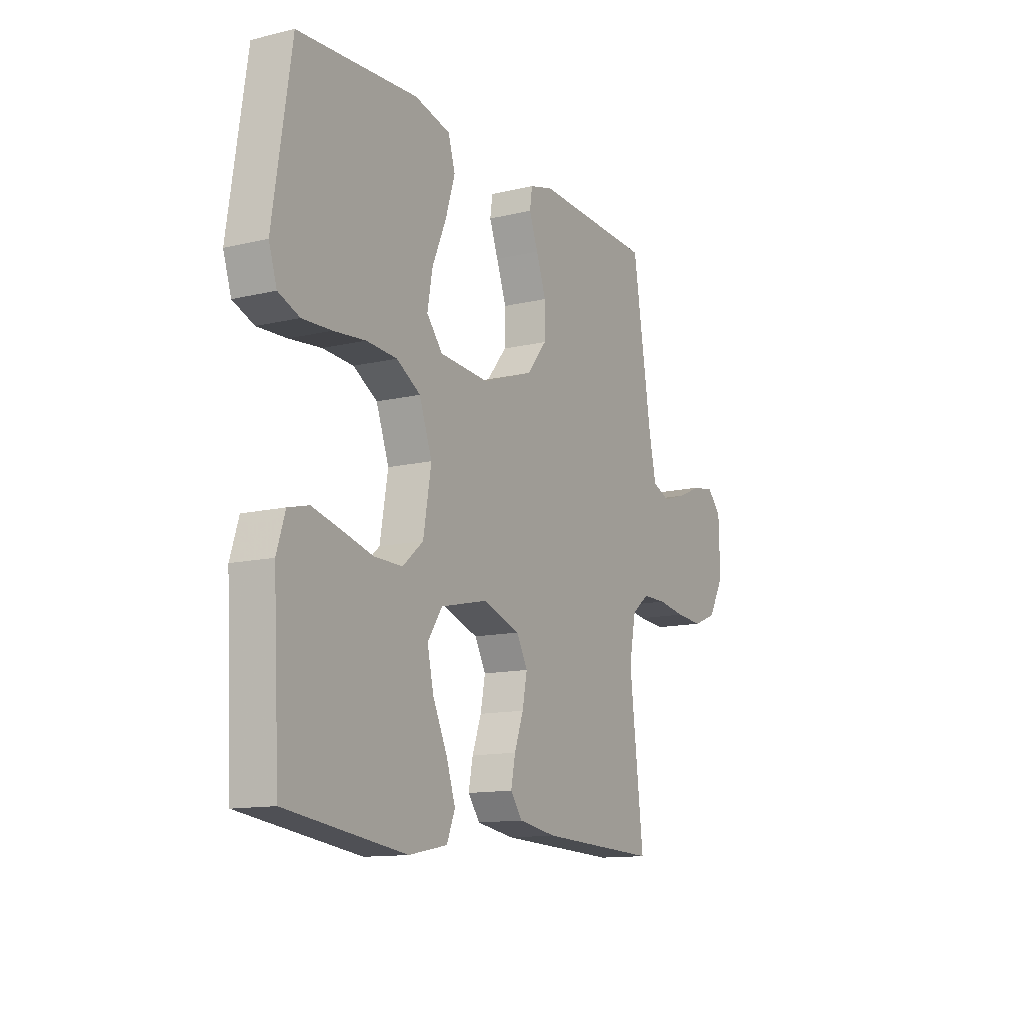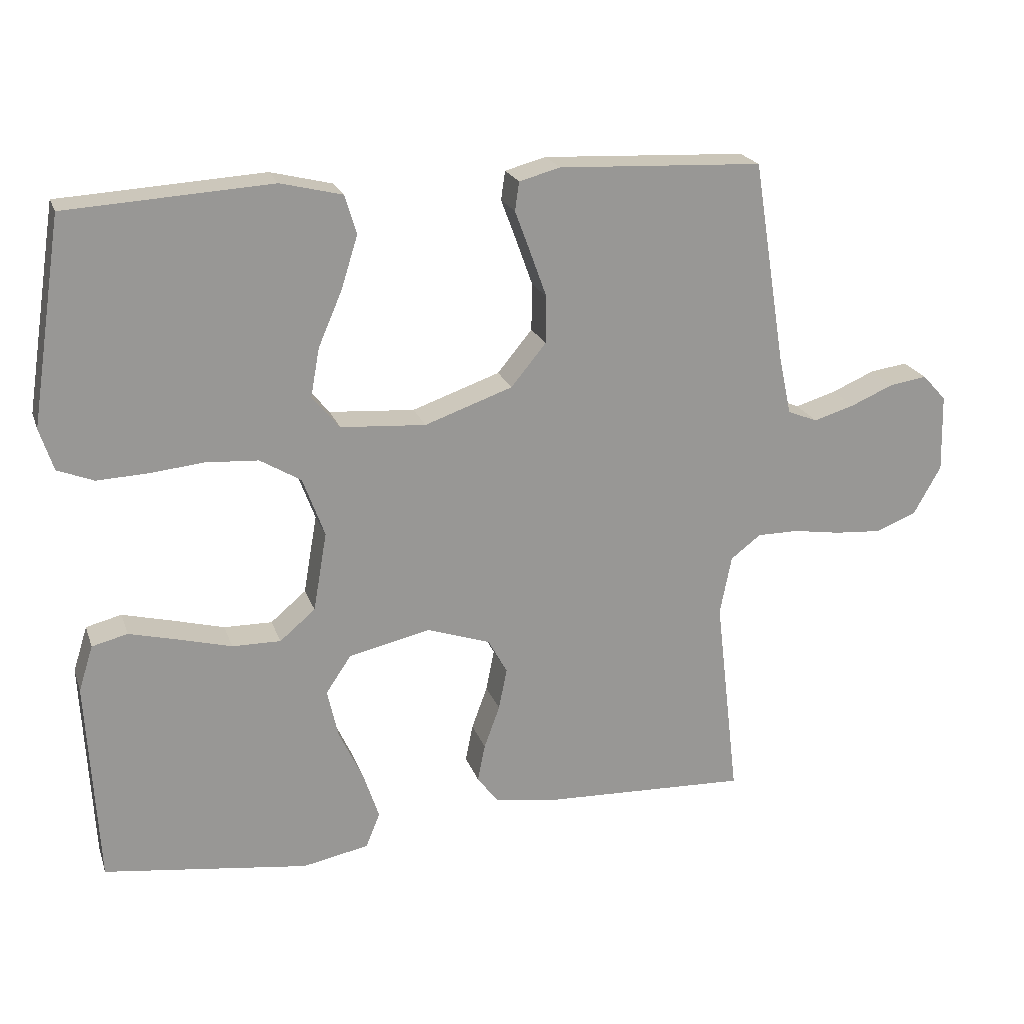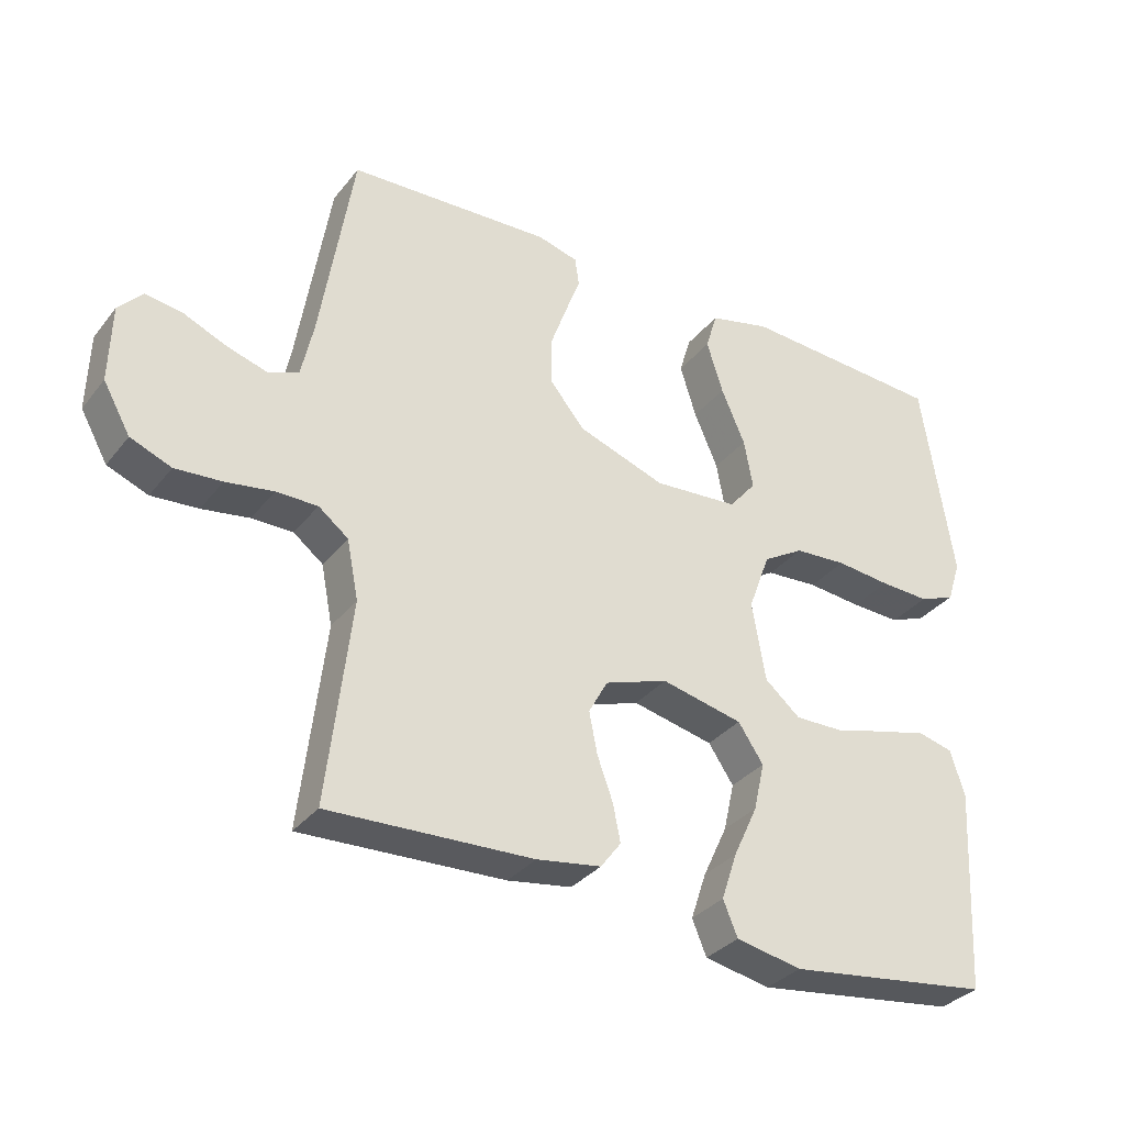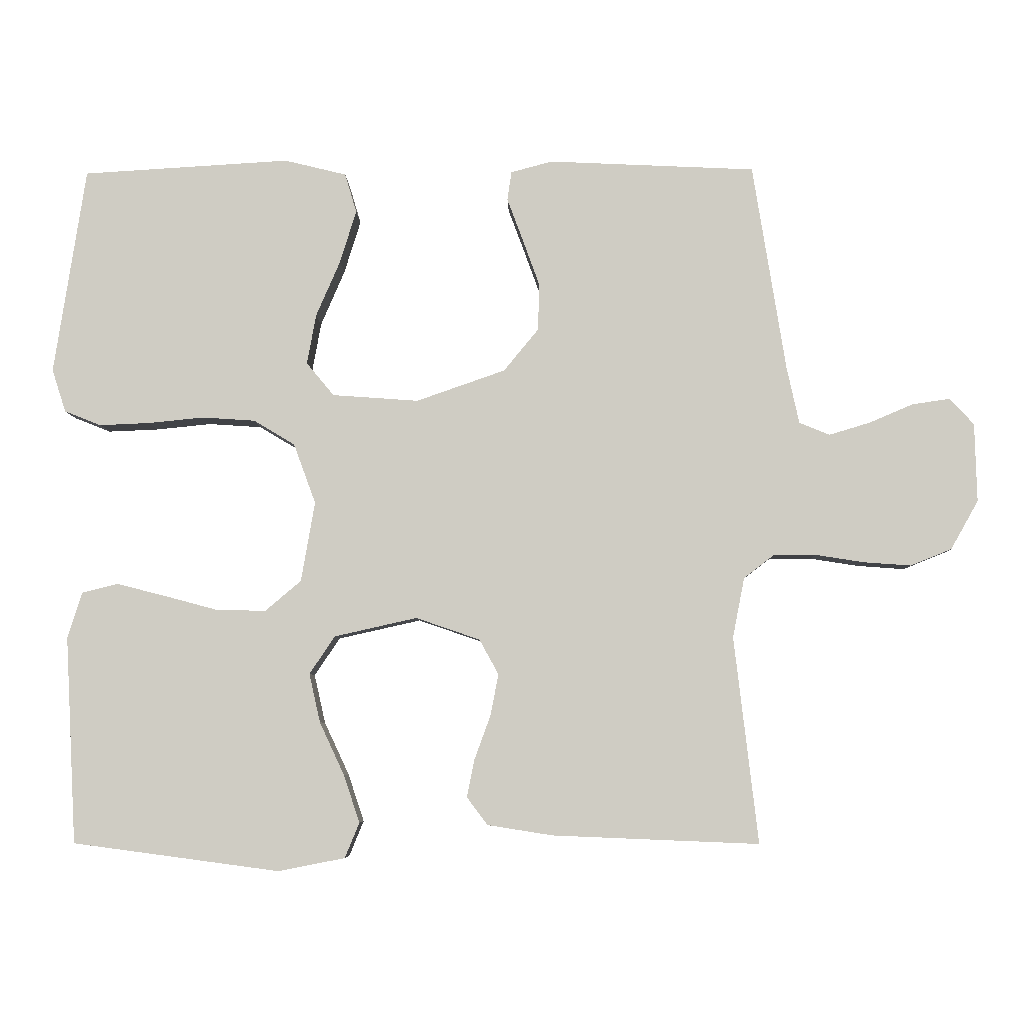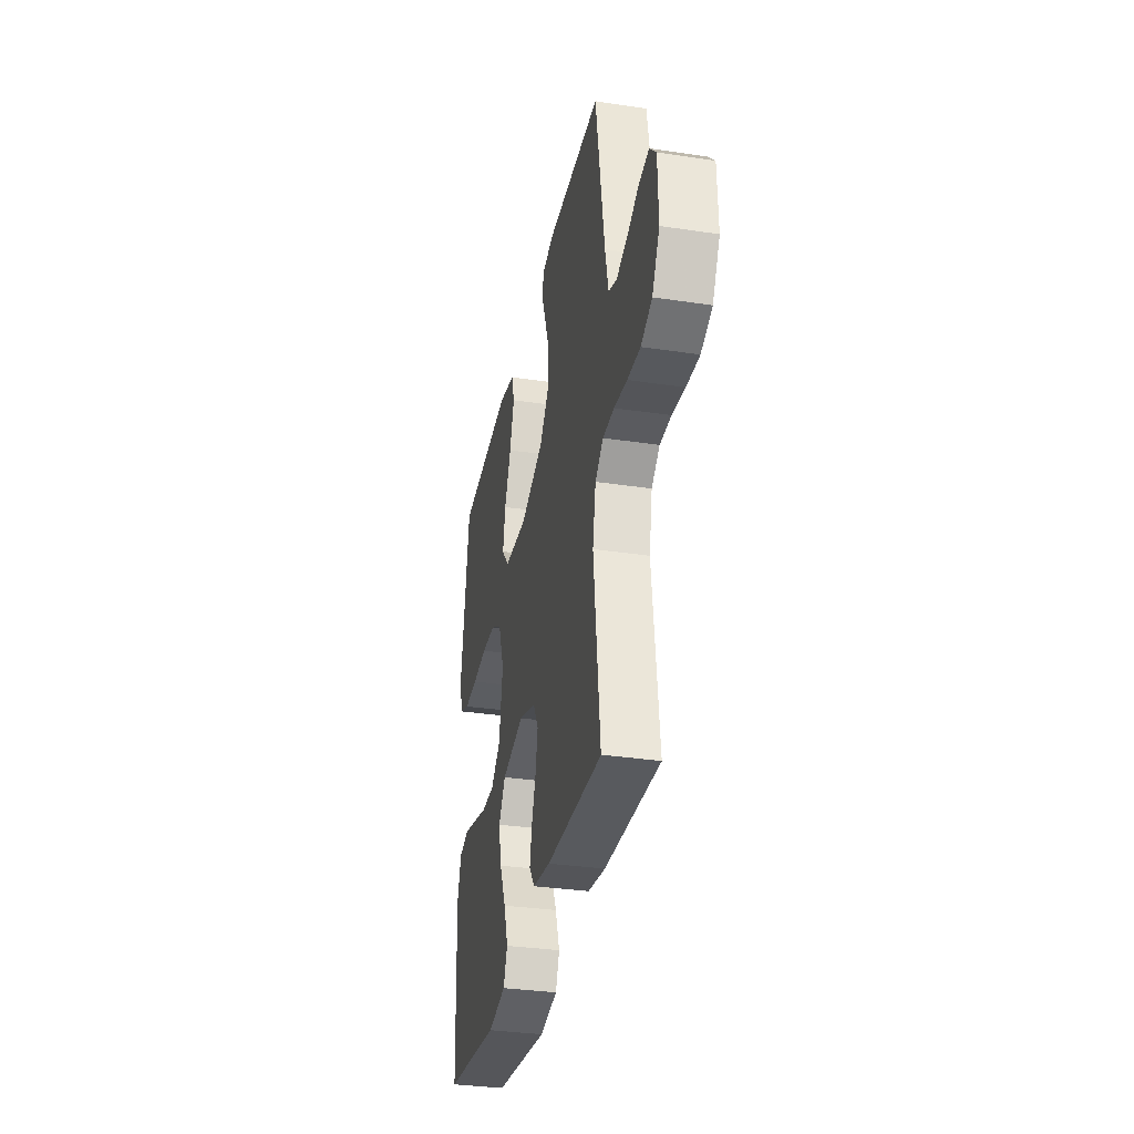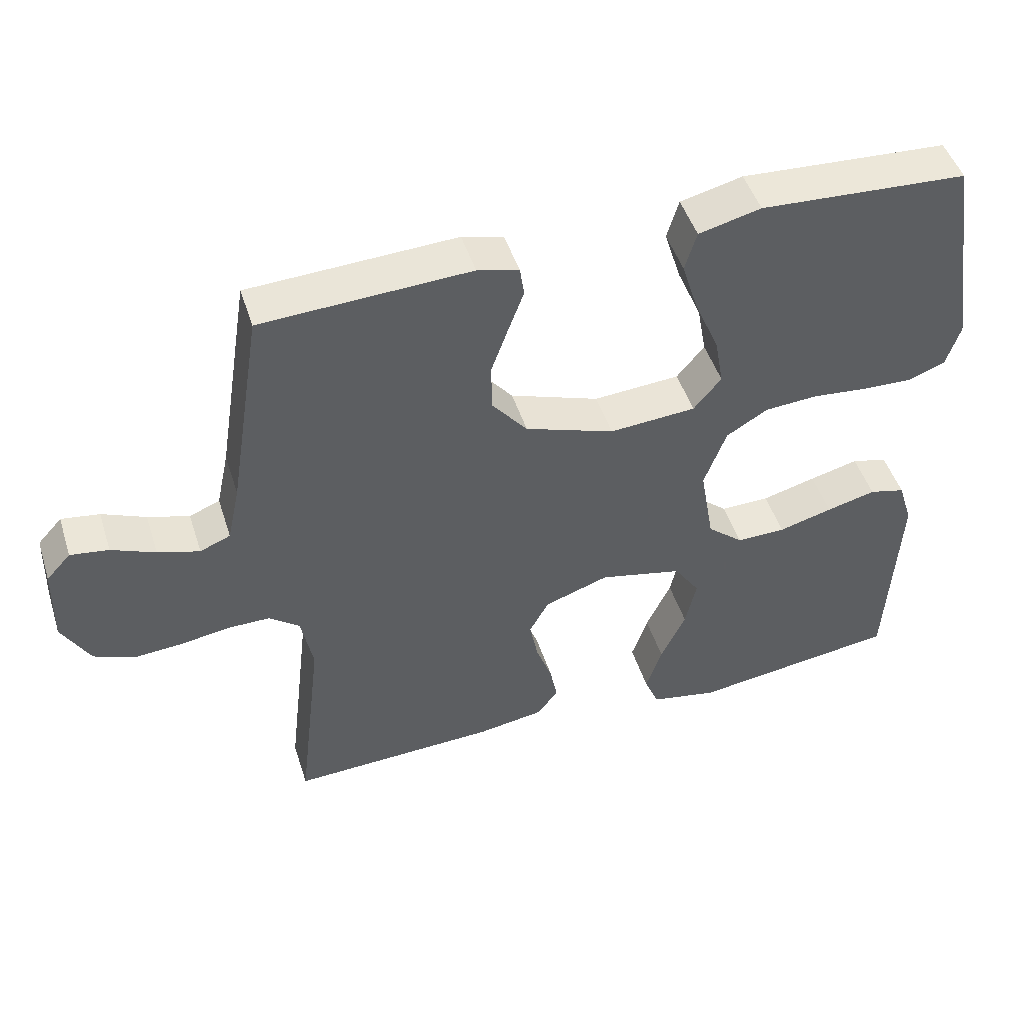
<metadata>
{"format":"obj","ext":"obj","renderer":"f3d","projection":"perspective","resolution":1024,"background":"white","views":[{"elev":-12.6,"azim":119.1,"up":"+Z"},{"elev":21.4,"azim":163.5,"up":"+Z"},{"elev":-33.1,"azim":-32.1,"up":"+Z"},{"elev":-5.8,"azim":-178.6,"up":"+Z"},{"elev":-33.4,"azim":-101.6,"up":"+Z"},{"elev":47.7,"azim":-17.5,"up":"+Z"}]}
</metadata>
<code>
v 0.5 0.07 -0.5
v 0.2 0.07 -0.54
v 0.103 0.07 -0.521
v 0.082 0.07 -0.47
v 0.105 0.07 -0.401
v 0.141 0.07 -0.324
v 0.157 0.07 -0.253
v 0.12 0.07 -0.198
v 0 0.07 -0.171
v -0.093 0.07 -0.203
v -0.121 0.07 -0.254
v -0.109 0.07 -0.315
v -0.086 0.07 -0.378
v -0.075 0.07 -0.433
v -0.105 0.07 -0.473
v -0.2 0.07 -0.488
v -0.5 0.07 -0.5
v -0.465 0.07 -0.2
v -0.482 0.07 -0.113
v -0.526 0.07 -0.079
v -0.587 0.07 -0.079
v -0.657 0.07 -0.09
v -0.726 0.07 -0.095
v -0.786 0.07 -0.071
v -0.826 0.07 0
v -0.823 0.07 0.114
v -0.788 0.07 0.152
v -0.733 0.07 0.144
v -0.67 0.07 0.117
v -0.61 0.07 0.099
v -0.566 0.07 0.117
v -0.548 0.07 0.2
v -0.5 0.07 0.5
v -0.2 0.07 0.514
v -0.14 0.07 0.498
v -0.134 0.07 0.456
v -0.156 0.07 0.397
v -0.181 0.07 0.328
v -0.18 0.07 0.259
v -0.129 0.07 0.197
v 0 0.07 0.152
v 0.125 0.07 0.161
v 0.165 0.07 0.209
v 0.152 0.07 0.281
v 0.117 0.07 0.362
v 0.093 0.07 0.439
v 0.11 0.07 0.496
v 0.2 0.07 0.518
v 0.5 0.07 0.5
v 0.546 0.07 0.2
v 0.526 0.07 0.138
v 0.473 0.07 0.117
v 0.4 0.07 0.12
v 0.32 0.07 0.128
v 0.243 0.07 0.123
v 0.183 0.07 0.087
v 0.151 0.07 0
v 0.171 0.07 -0.116
v 0.223 0.07 -0.16
v 0.294 0.07 -0.159
v 0.372 0.07 -0.138
v 0.443 0.07 -0.12
v 0.495 0.07 -0.133
v 0.516 0.07 -0.2
v 0.5 0 -0.5
v 0.2 0 -0.54
v 0.103 0 -0.521
v 0.082 0 -0.47
v 0.105 0 -0.401
v 0.141 0 -0.324
v 0.157 0 -0.253
v 0.12 0 -0.198
v 0 0 -0.171
v -0.093 0 -0.203
v -0.121 0 -0.254
v -0.109 0 -0.315
v -0.086 0 -0.378
v -0.075 0 -0.433
v -0.105 0 -0.473
v -0.2 0 -0.488
v -0.5 0 -0.5
v -0.465 0 -0.2
v -0.482 0 -0.113
v -0.526 0 -0.079
v -0.587 0 -0.079
v -0.657 0 -0.09
v -0.726 0 -0.095
v -0.786 0 -0.071
v -0.826 0 0
v -0.823 0 0.114
v -0.788 0 0.152
v -0.733 0 0.144
v -0.67 0 0.117
v -0.61 0 0.099
v -0.566 0 0.117
v -0.548 0 0.2
v -0.5 0 0.5
v -0.2 0 0.514
v -0.14 0 0.498
v -0.134 0 0.456
v -0.156 0 0.397
v -0.181 0 0.328
v -0.18 0 0.259
v -0.129 0 0.197
v 0 0 0.152
v 0.125 0 0.161
v 0.165 0 0.209
v 0.152 0 0.281
v 0.117 0 0.362
v 0.093 0 0.439
v 0.11 0 0.496
v 0.2 0 0.518
v 0.5 0 0.5
v 0.546 0 0.2
v 0.526 0 0.138
v 0.473 0 0.117
v 0.4 0 0.12
v 0.32 0 0.128
v 0.243 0 0.123
v 0.183 0 0.087
v 0.151 0 0
v 0.171 0 -0.116
v 0.223 0 -0.16
v 0.294 0 -0.159
v 0.372 0 -0.138
v 0.443 0 -0.12
v 0.495 0 -0.133
v 0.516 0 -0.2
f 4 5 6
f 3 4 6
f 2 3 6
f 1 2 6
f 64 1 6
f 63 64 6
f 62 63 6
f 61 62 6
f 60 61 6
f 59 60 6 7
f 58 59 7 8
f 57 58 8 9
f 56 57 9 10
f 52 53 54
f 51 52 54
f 50 51 54
f 49 50 54
f 48 49 54
f 47 48 54
f 46 47 54
f 45 46 54
f 44 45 54
f 43 44 54 55
f 42 43 55 56
f 35 36 37
f 34 35 37
f 33 34 37
f 32 33 37
f 31 32 37 38
f 27 28 29
f 26 27 29
f 25 26 29
f 24 25 29
f 23 24 29
f 22 23 29
f 21 22 29
f 20 21 29 30
f 19 20 30 31
f 16 17 18
f 15 16 18
f 14 15 18
f 13 14 18
f 12 13 18
f 11 12 18 19
f 10 11 19 31
f 41 42 56 10
f 40 41 10 31
f 39 40 31
f 31 38 39
f 70 69 68
f 70 68 67
f 70 67 66
f 70 66 65
f 70 65 128
f 70 128 127
f 70 127 126
f 70 126 125
f 70 125 124
f 71 70 124 123
f 72 71 123 122
f 73 72 122 121
f 74 73 121 120
f 118 117 116
f 118 116 115
f 118 115 114
f 118 114 113
f 118 113 112
f 118 112 111
f 118 111 110
f 118 110 109
f 118 109 108
f 119 118 108 107
f 120 119 107 106
f 101 100 99
f 101 99 98
f 101 98 97
f 101 97 96
f 102 101 96 95
f 93 92 91
f 93 91 90
f 93 90 89
f 93 89 88
f 93 88 87
f 93 87 86
f 93 86 85
f 94 93 85 84
f 95 94 84 83
f 82 81 80
f 82 80 79
f 82 79 78
f 82 78 77
f 82 77 76
f 83 82 76 75
f 95 83 75 74
f 74 120 106 105
f 95 74 105 104
f 95 104 103
f 103 102 95
f 1 65 66 2
f 2 66 67 3
f 3 67 68 4
f 4 68 69 5
f 5 69 70 6
f 6 70 71 7
f 7 71 72 8
f 8 72 73 9
f 9 73 74 10
f 10 74 75 11
f 11 75 76 12
f 12 76 77 13
f 13 77 78 14
f 14 78 79 15
f 15 79 80 16
f 16 80 81 17
f 17 81 82 18
f 18 82 83 19
f 19 83 84 20
f 20 84 85 21
f 21 85 86 22
f 22 86 87 23
f 23 87 88 24
f 24 88 89 25
f 25 89 90 26
f 26 90 91 27
f 27 91 92 28
f 28 92 93 29
f 29 93 94 30
f 30 94 95 31
f 31 95 96 32
f 32 96 97 33
f 33 97 98 34
f 34 98 99 35
f 35 99 100 36
f 36 100 101 37
f 37 101 102 38
f 38 102 103 39
f 39 103 104 40
f 40 104 105 41
f 41 105 106 42
f 42 106 107 43
f 43 107 108 44
f 44 108 109 45
f 45 109 110 46
f 46 110 111 47
f 47 111 112 48
f 48 112 113 49
f 49 113 114 50
f 50 114 115 51
f 51 115 116 52
f 52 116 117 53
f 53 117 118 54
f 54 118 119 55
f 55 119 120 56
f 56 120 121 57
f 57 121 122 58
f 58 122 123 59
f 59 123 124 60
f 60 124 125 61
f 61 125 126 62
f 62 126 127 63
f 63 127 128 64
f 64 128 65 1

</code>
